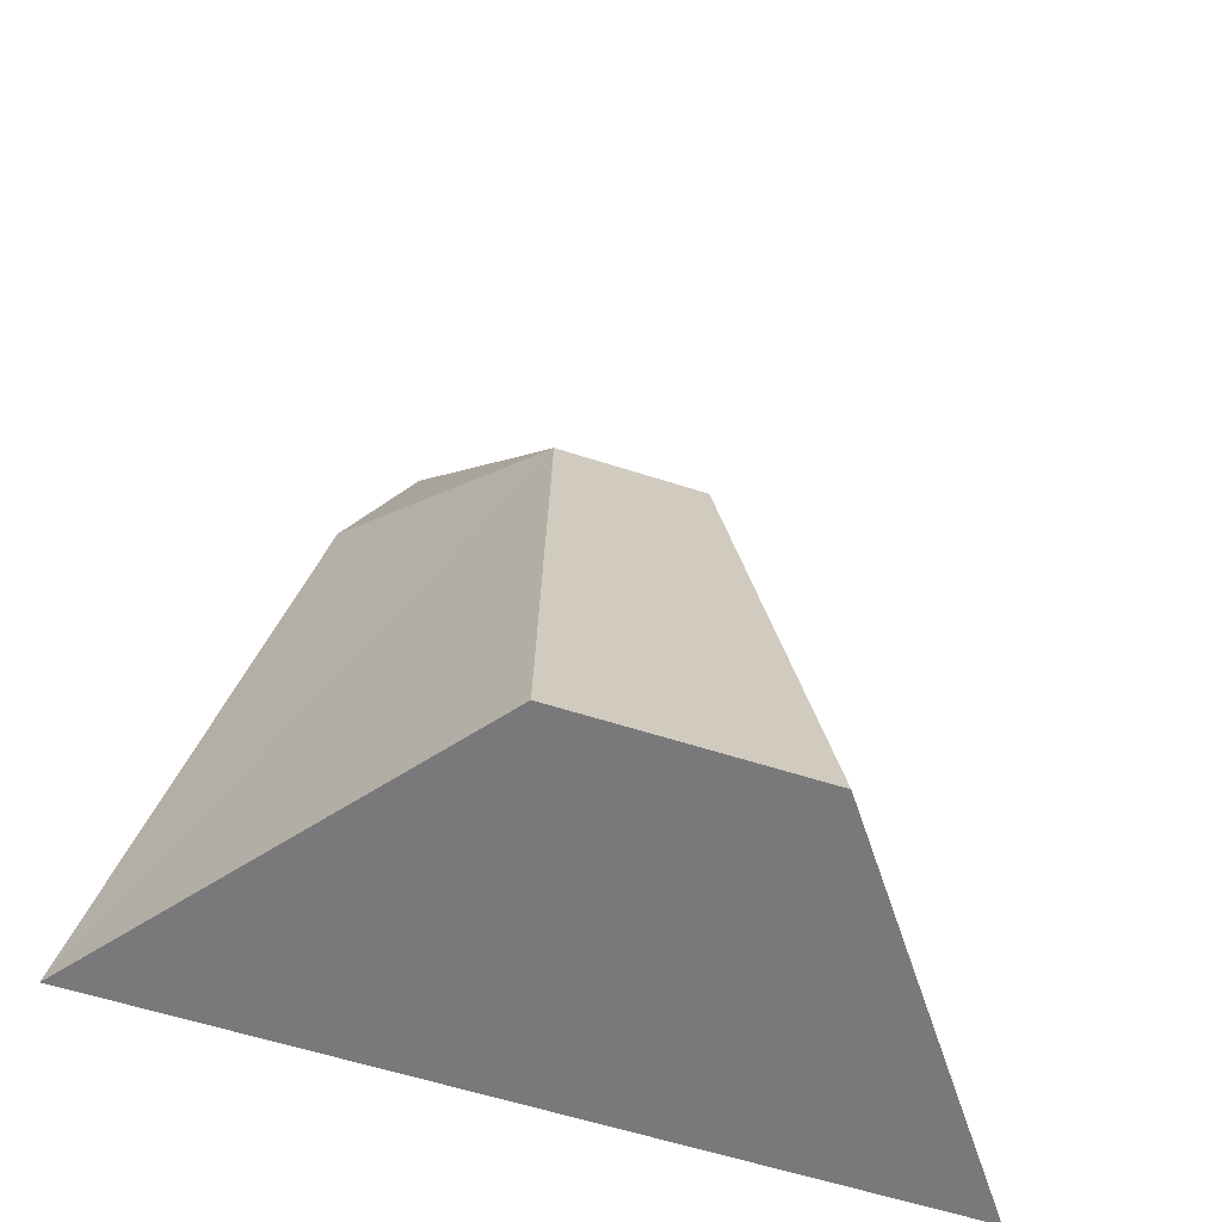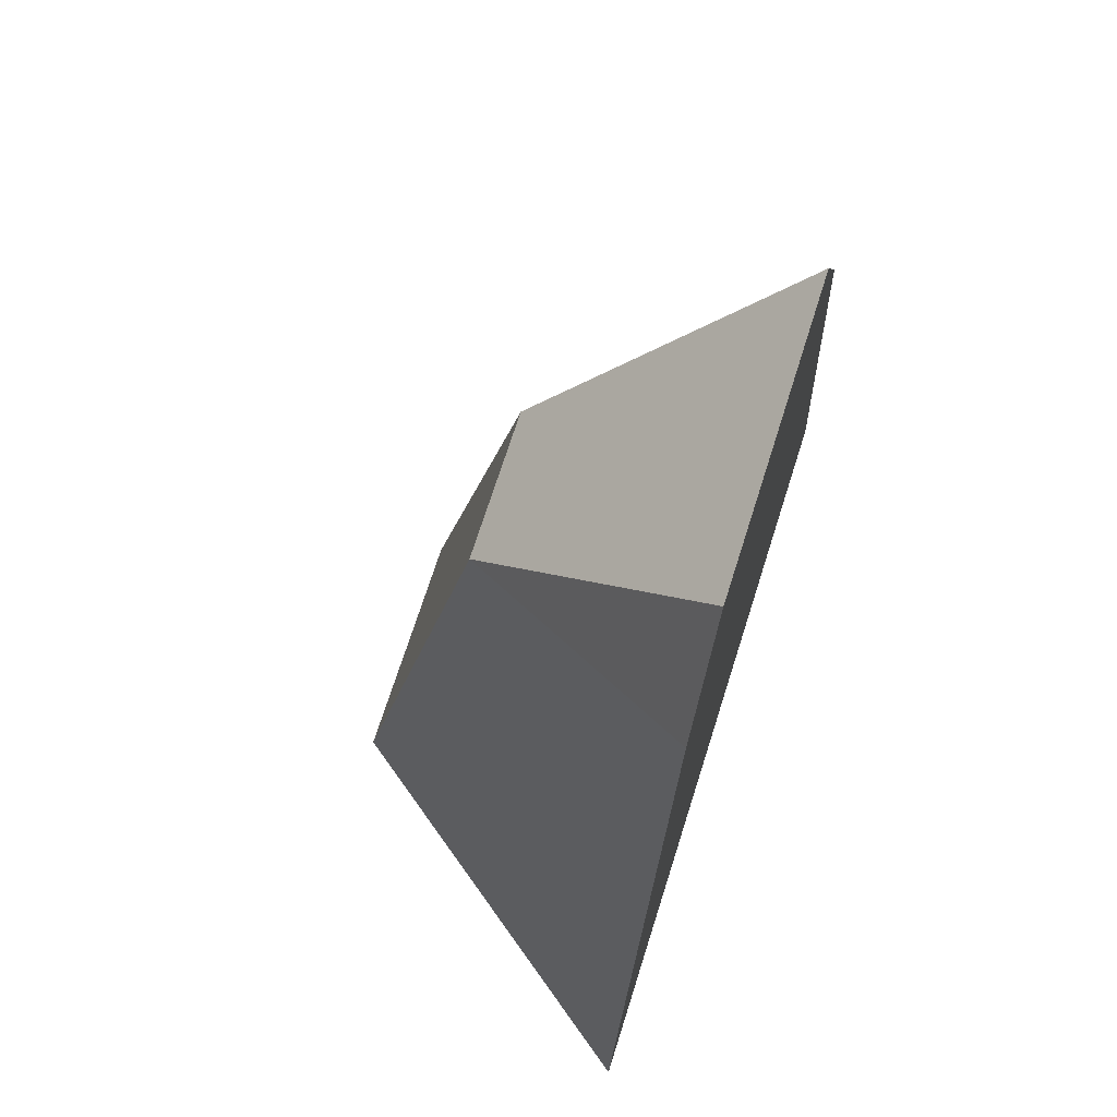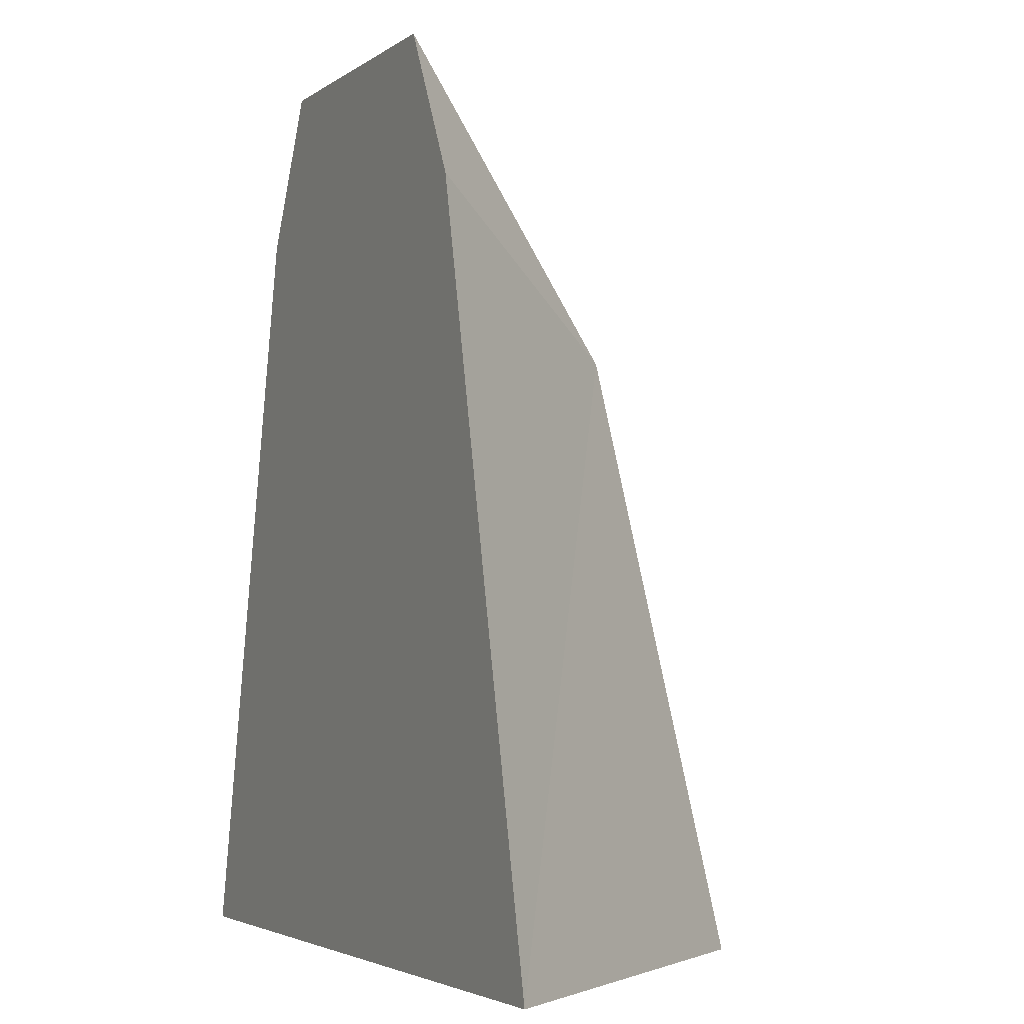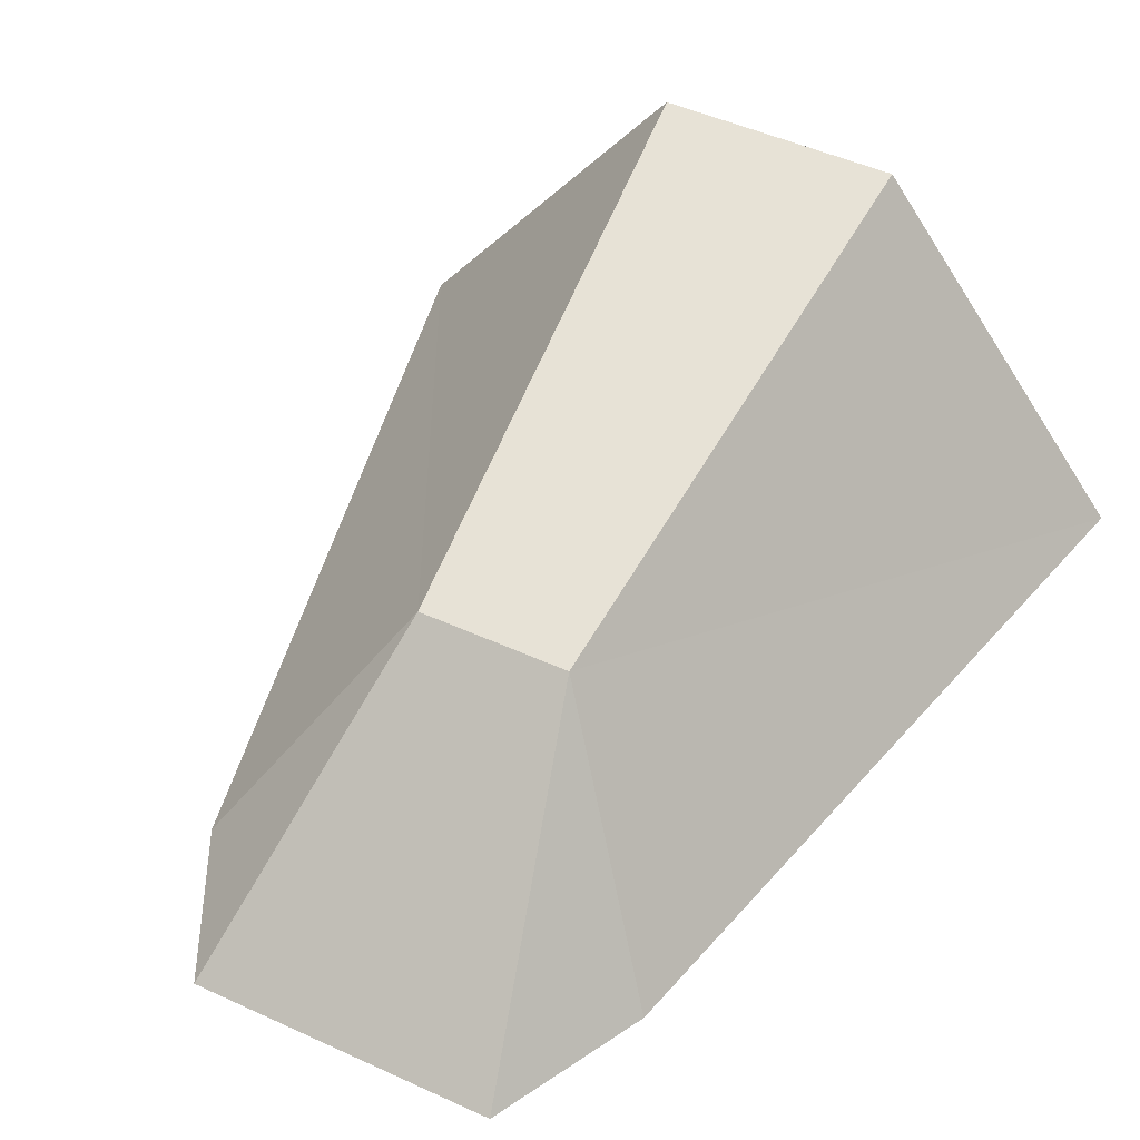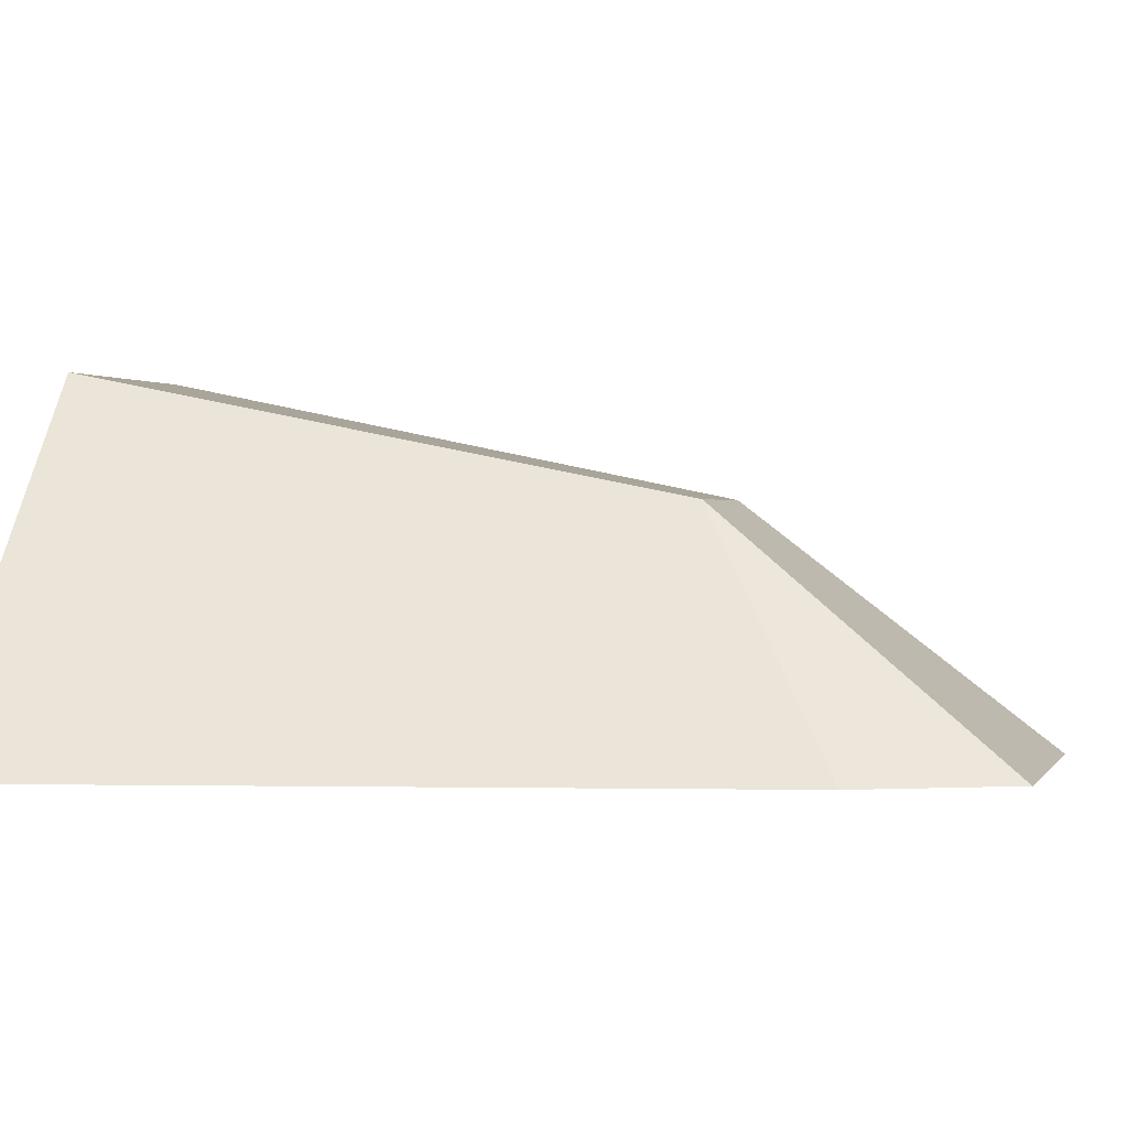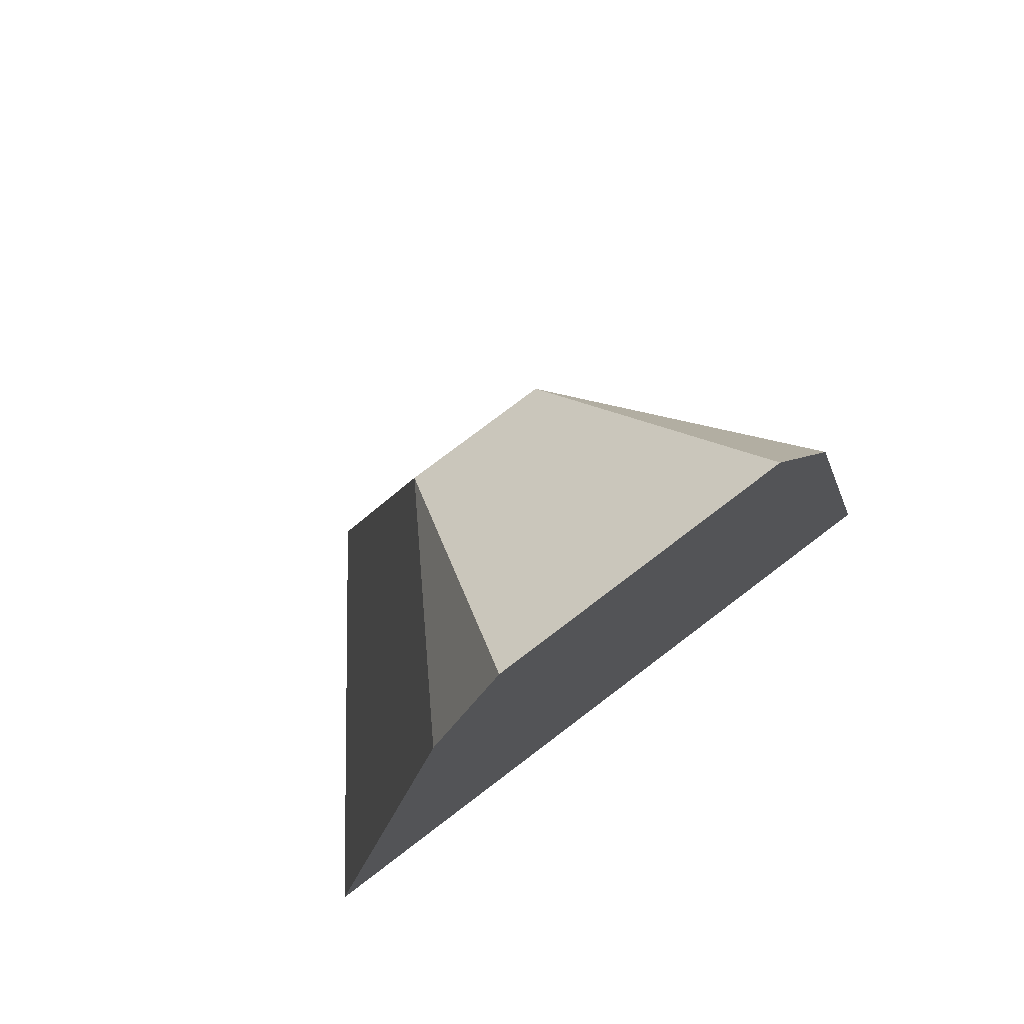
<metadata>
{"format":"obj","ext":"obj","renderer":"f3d","projection":"perspective","resolution":1024,"background":"white","views":[{"elev":-57.9,"azim":161.3,"up":"+Z"},{"elev":70.6,"azim":-72.4,"up":"+Z"},{"elev":-3.6,"azim":63.8,"up":"+Z"},{"elev":49.3,"azim":26.8,"up":"+Y"},{"elev":1.1,"azim":-73.9,"up":"+Y"},{"elev":78.0,"azim":-37.2,"up":"+Z"}]}
</metadata>
<code>
o obj1.008
v 10 -10 35
v -10 -10 35
v -15 -10 25
v -26 -10 -25
v 26 -10 -25
v 15 -10 25
v -5 6 15
v 5 6 15
v -8 14 -25
v 8 14 -25
f 1 2 3
f 1 3 4
f 1 4 5
f 1 5 6
f 1 7 2
f 1 8 7
f 1 6 8
f 2 7 3
f 8 9 7
f 8 10 9
f 8 5 10
f 8 6 5
f 7 9 4
f 7 4 3
f 4 10 5
f 4 9 10

</code>
